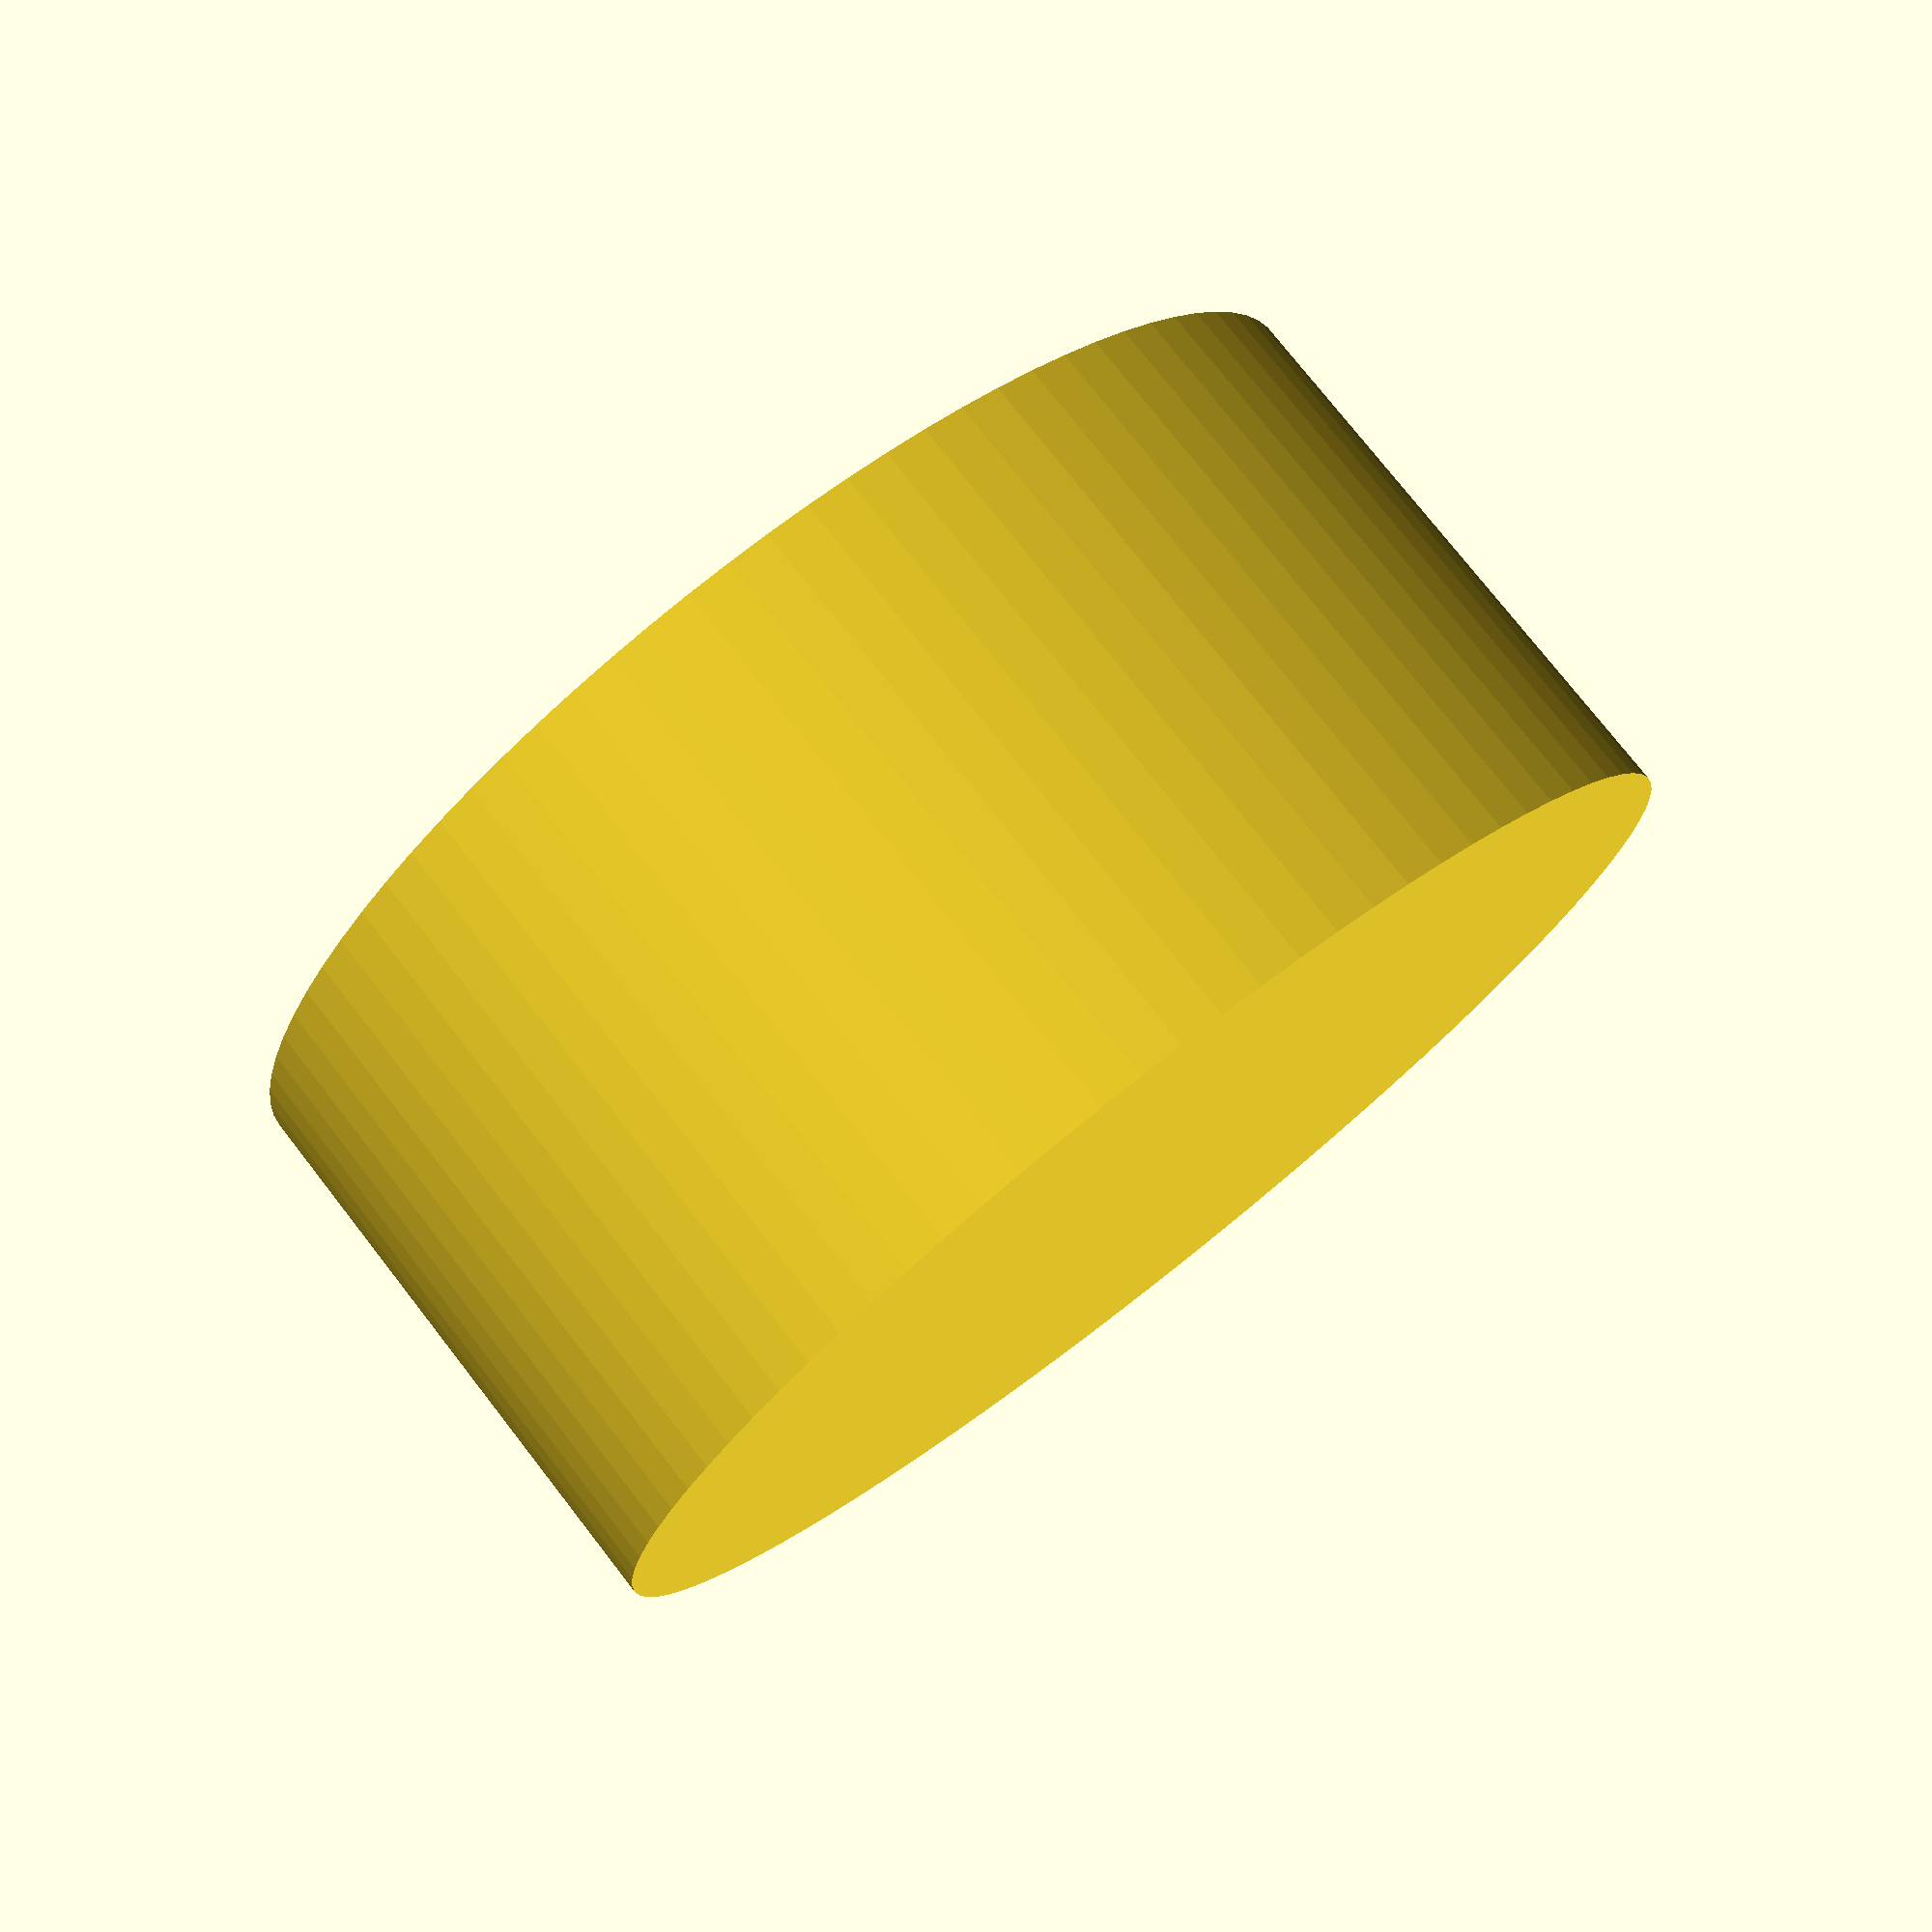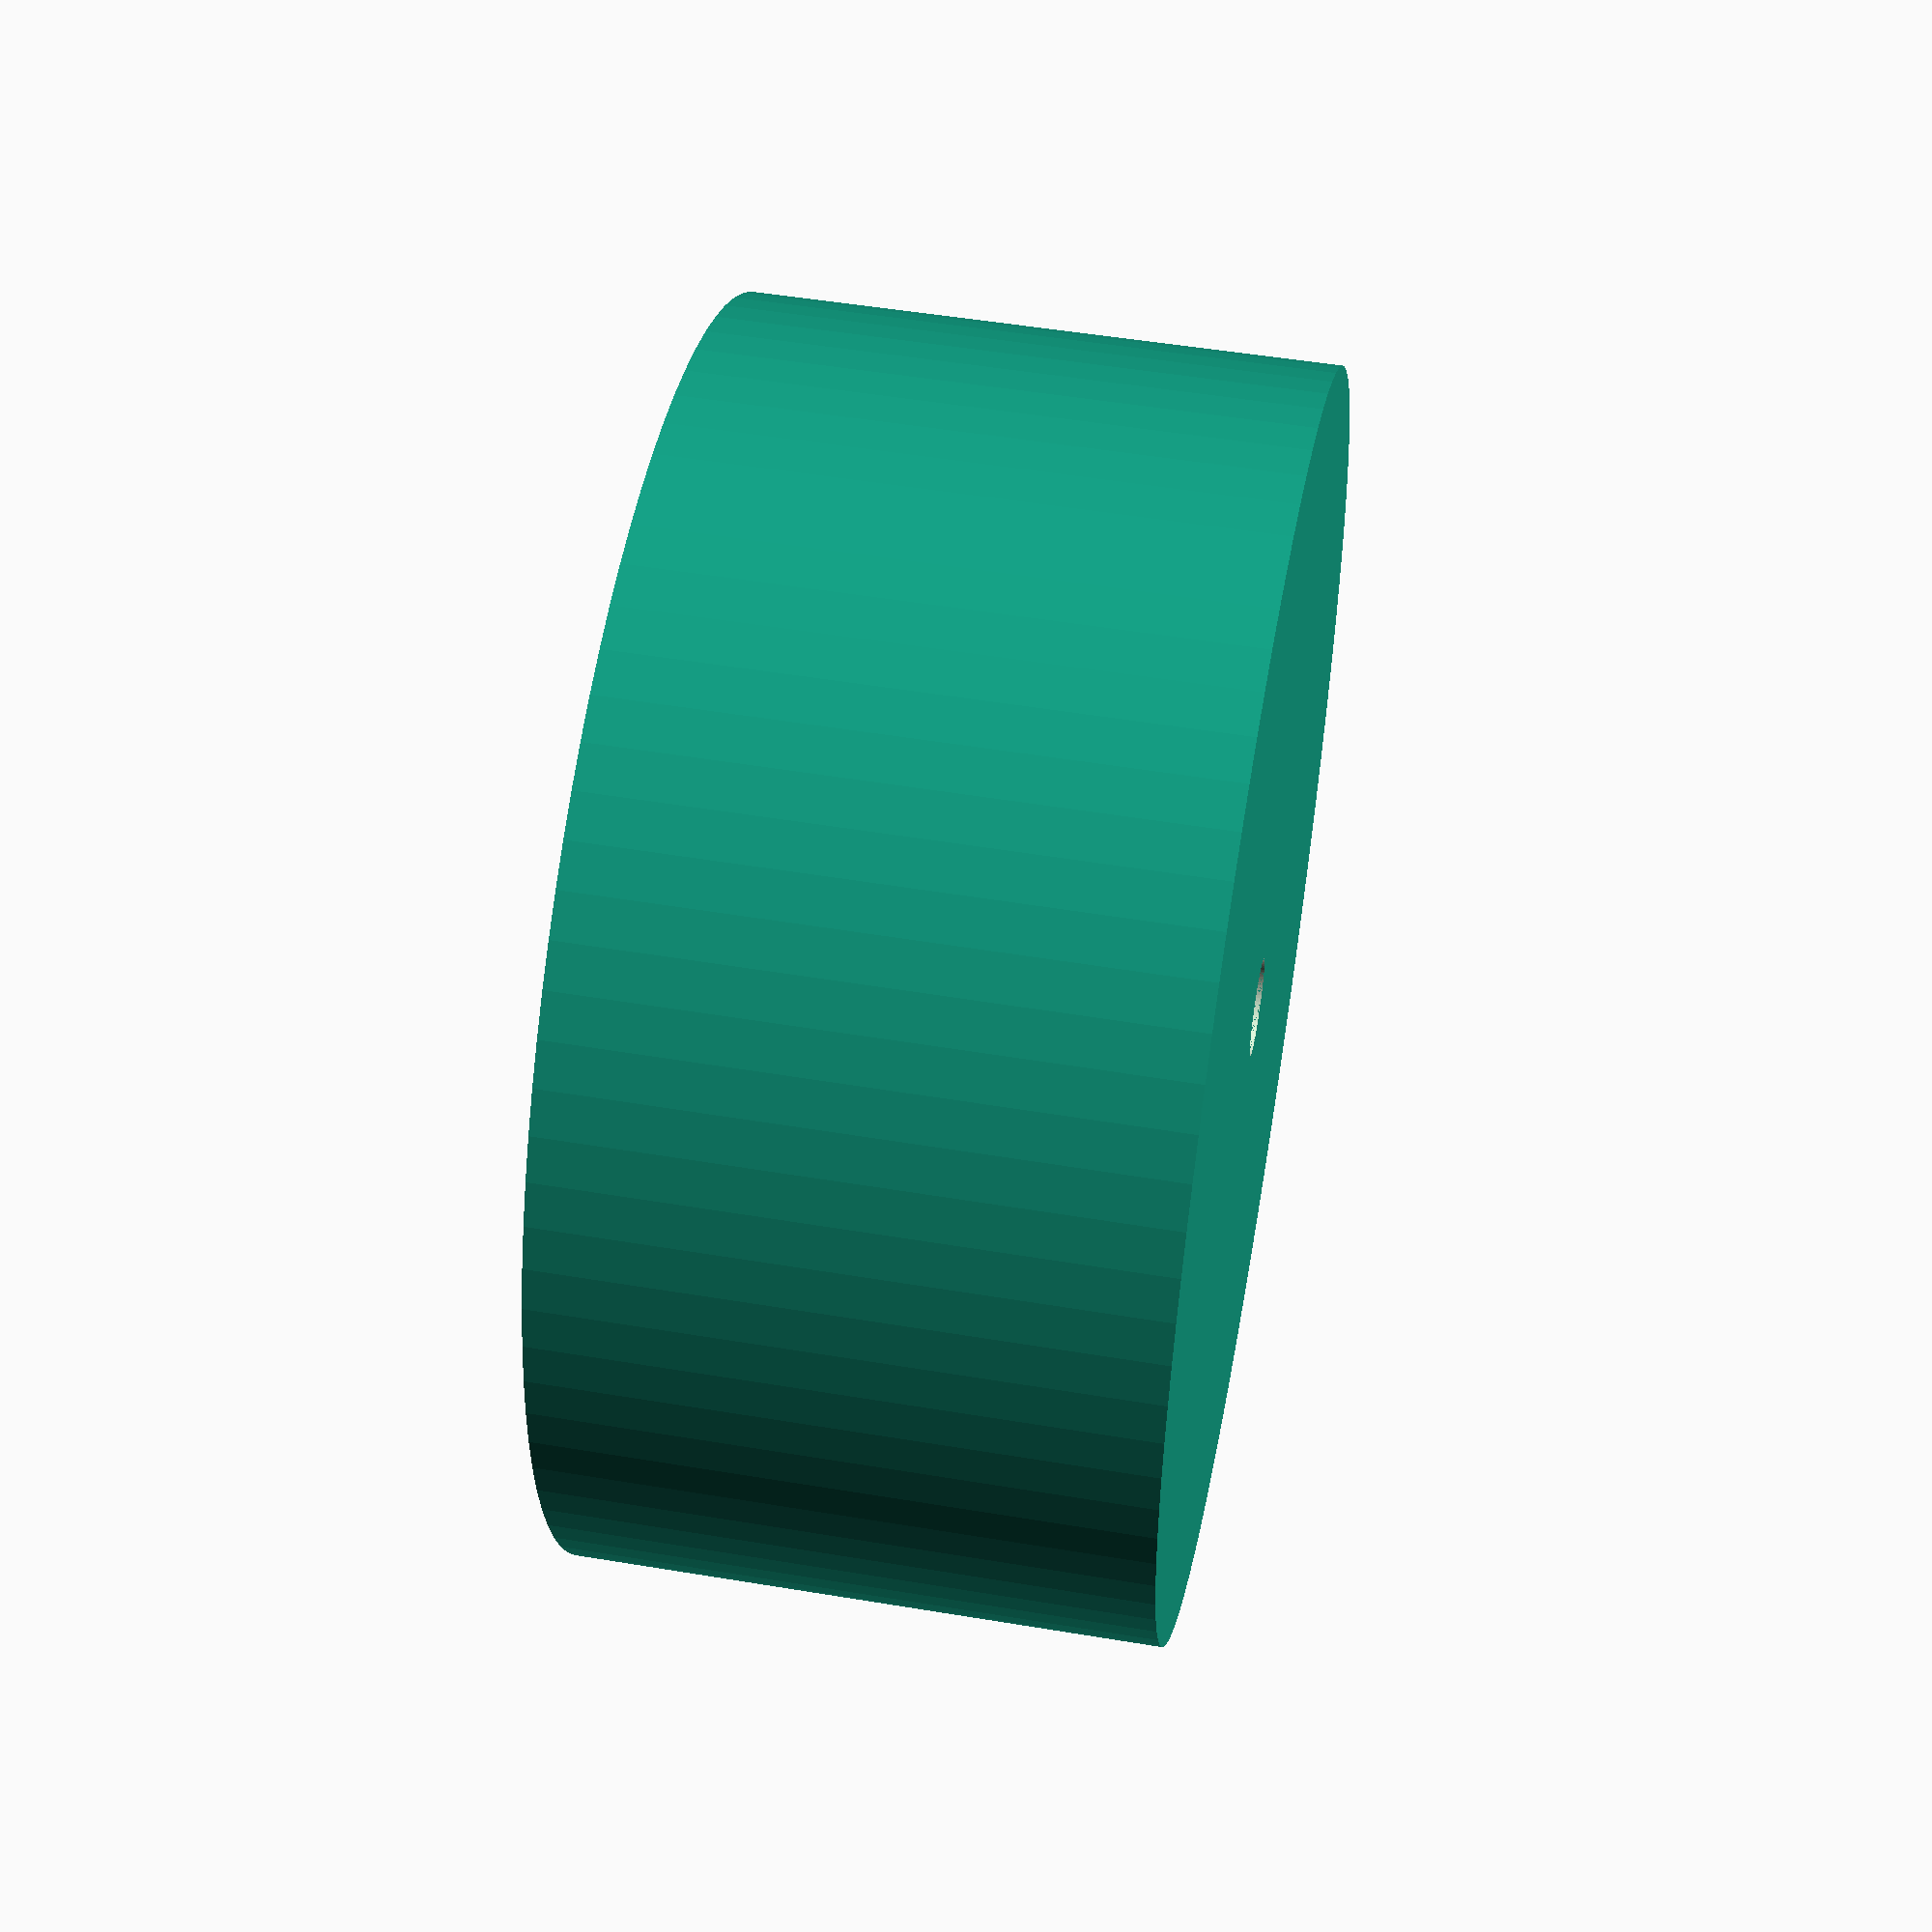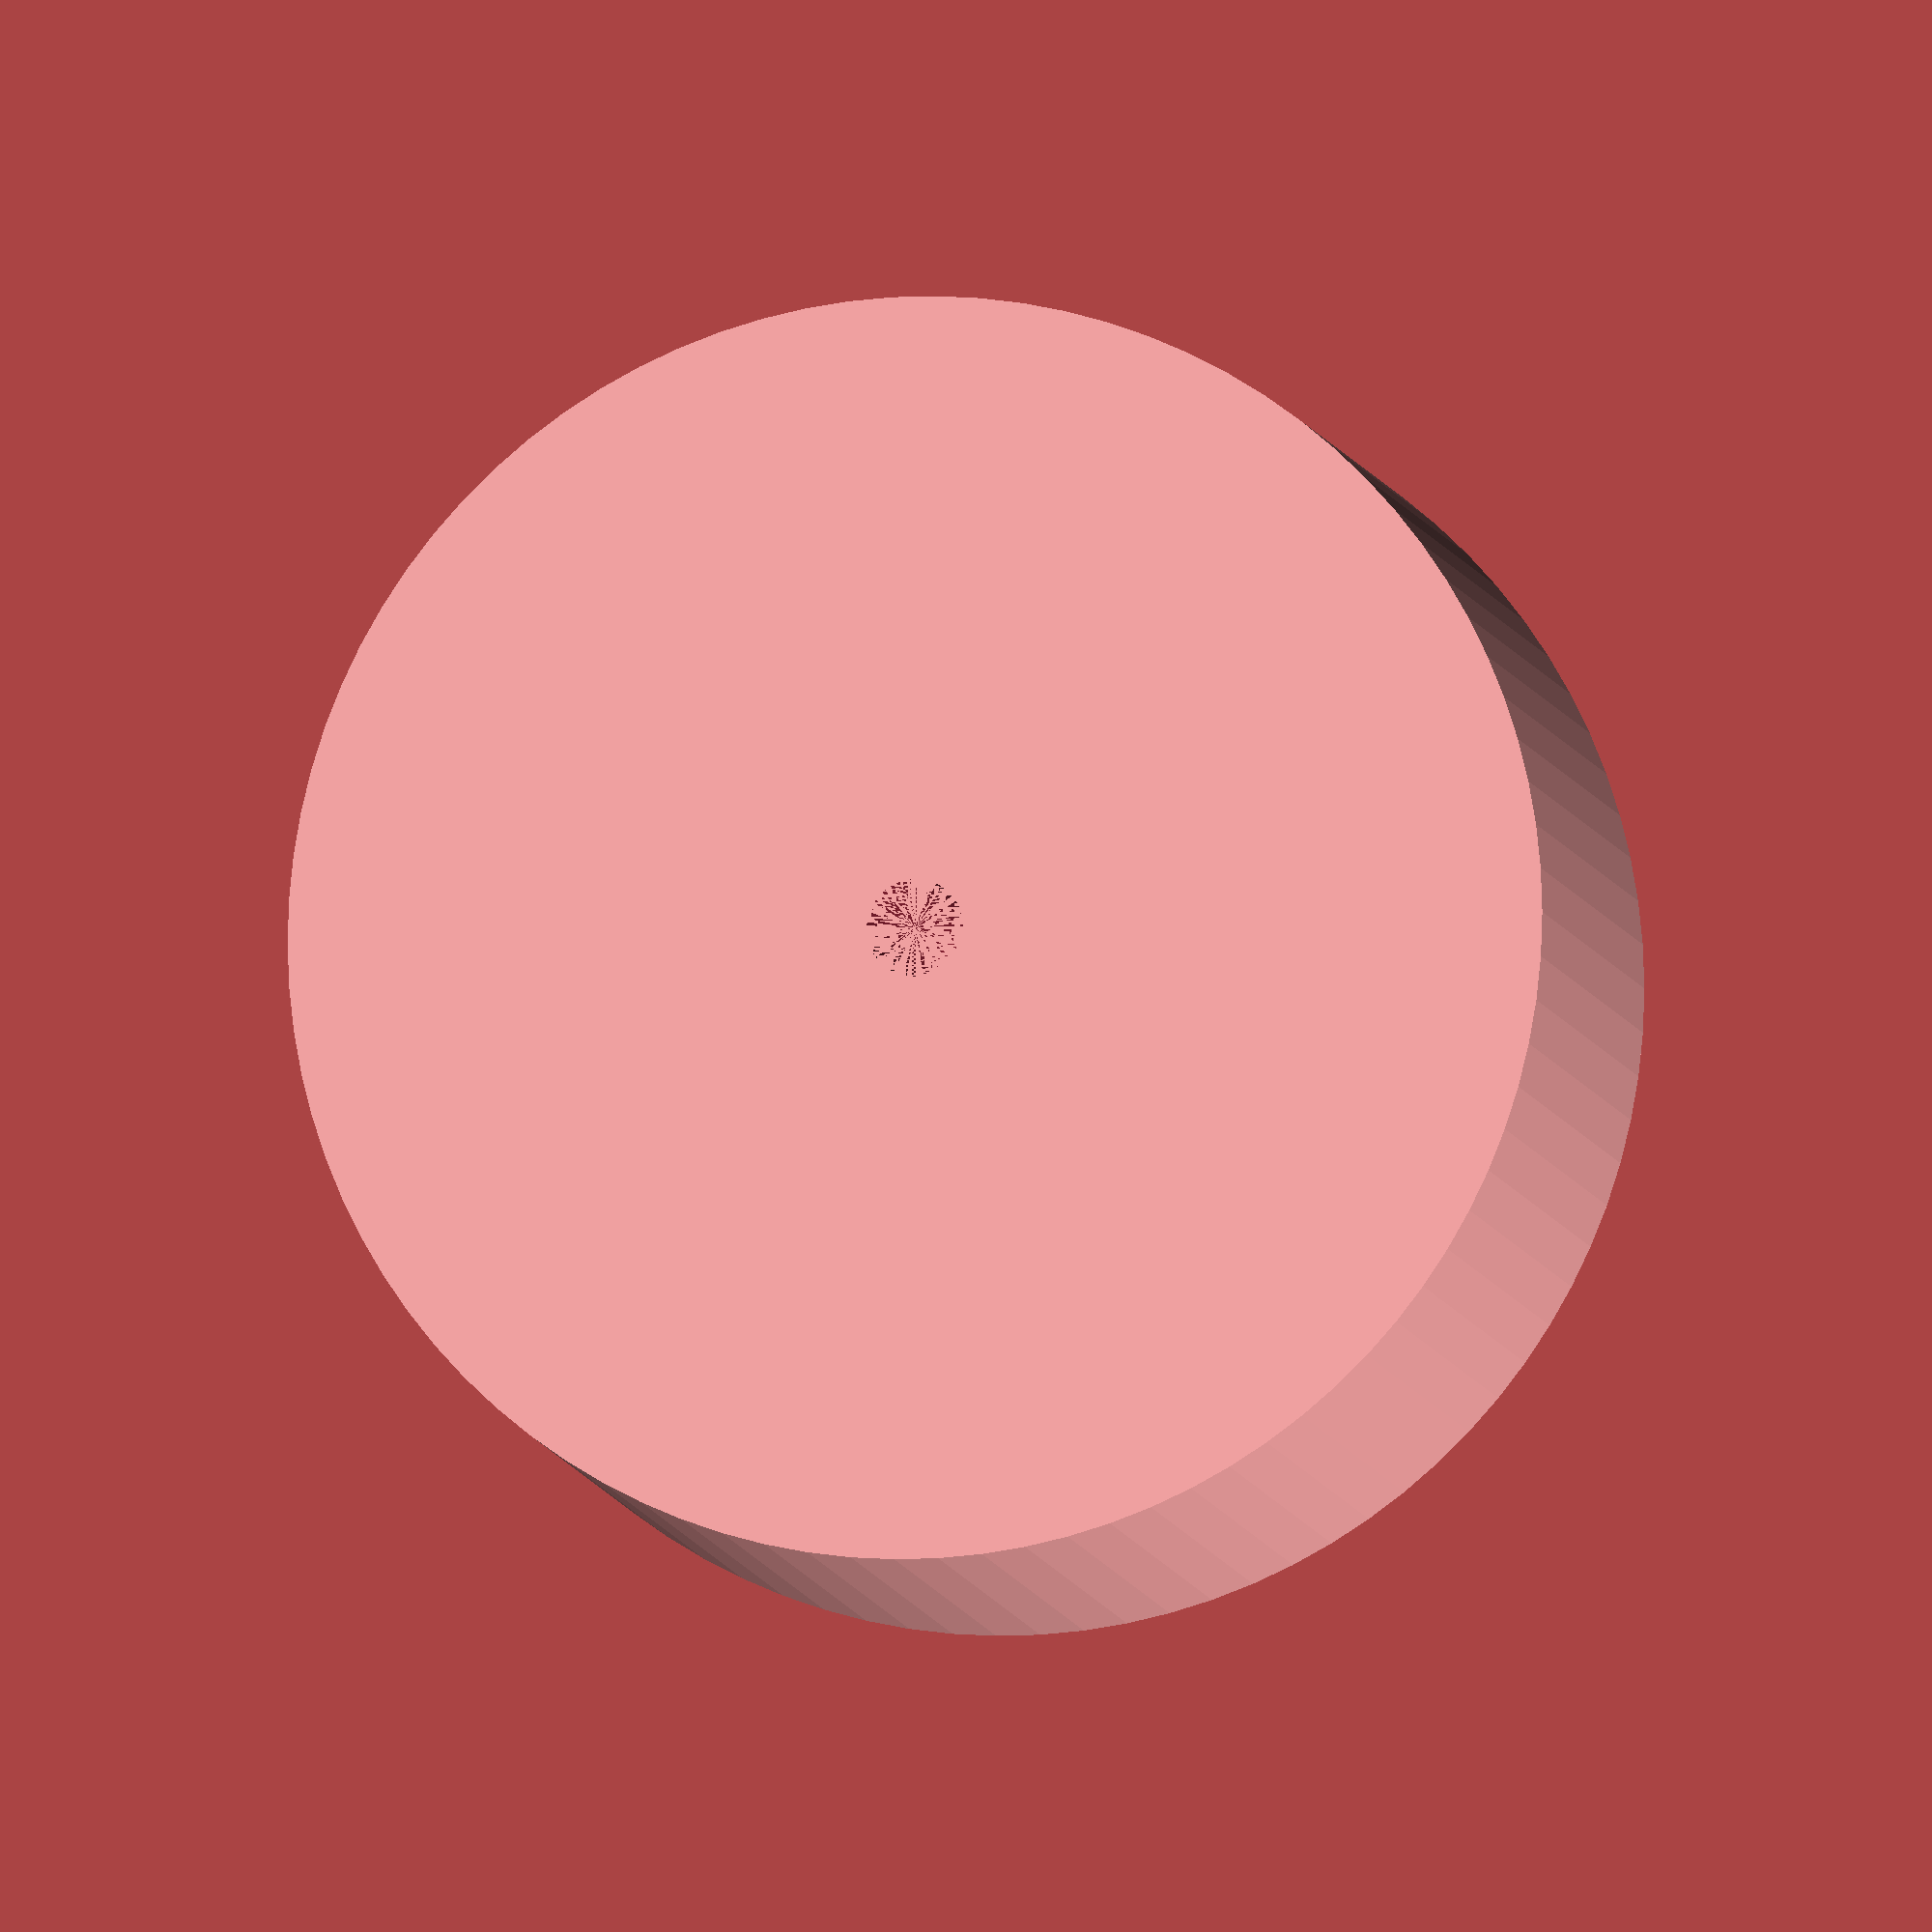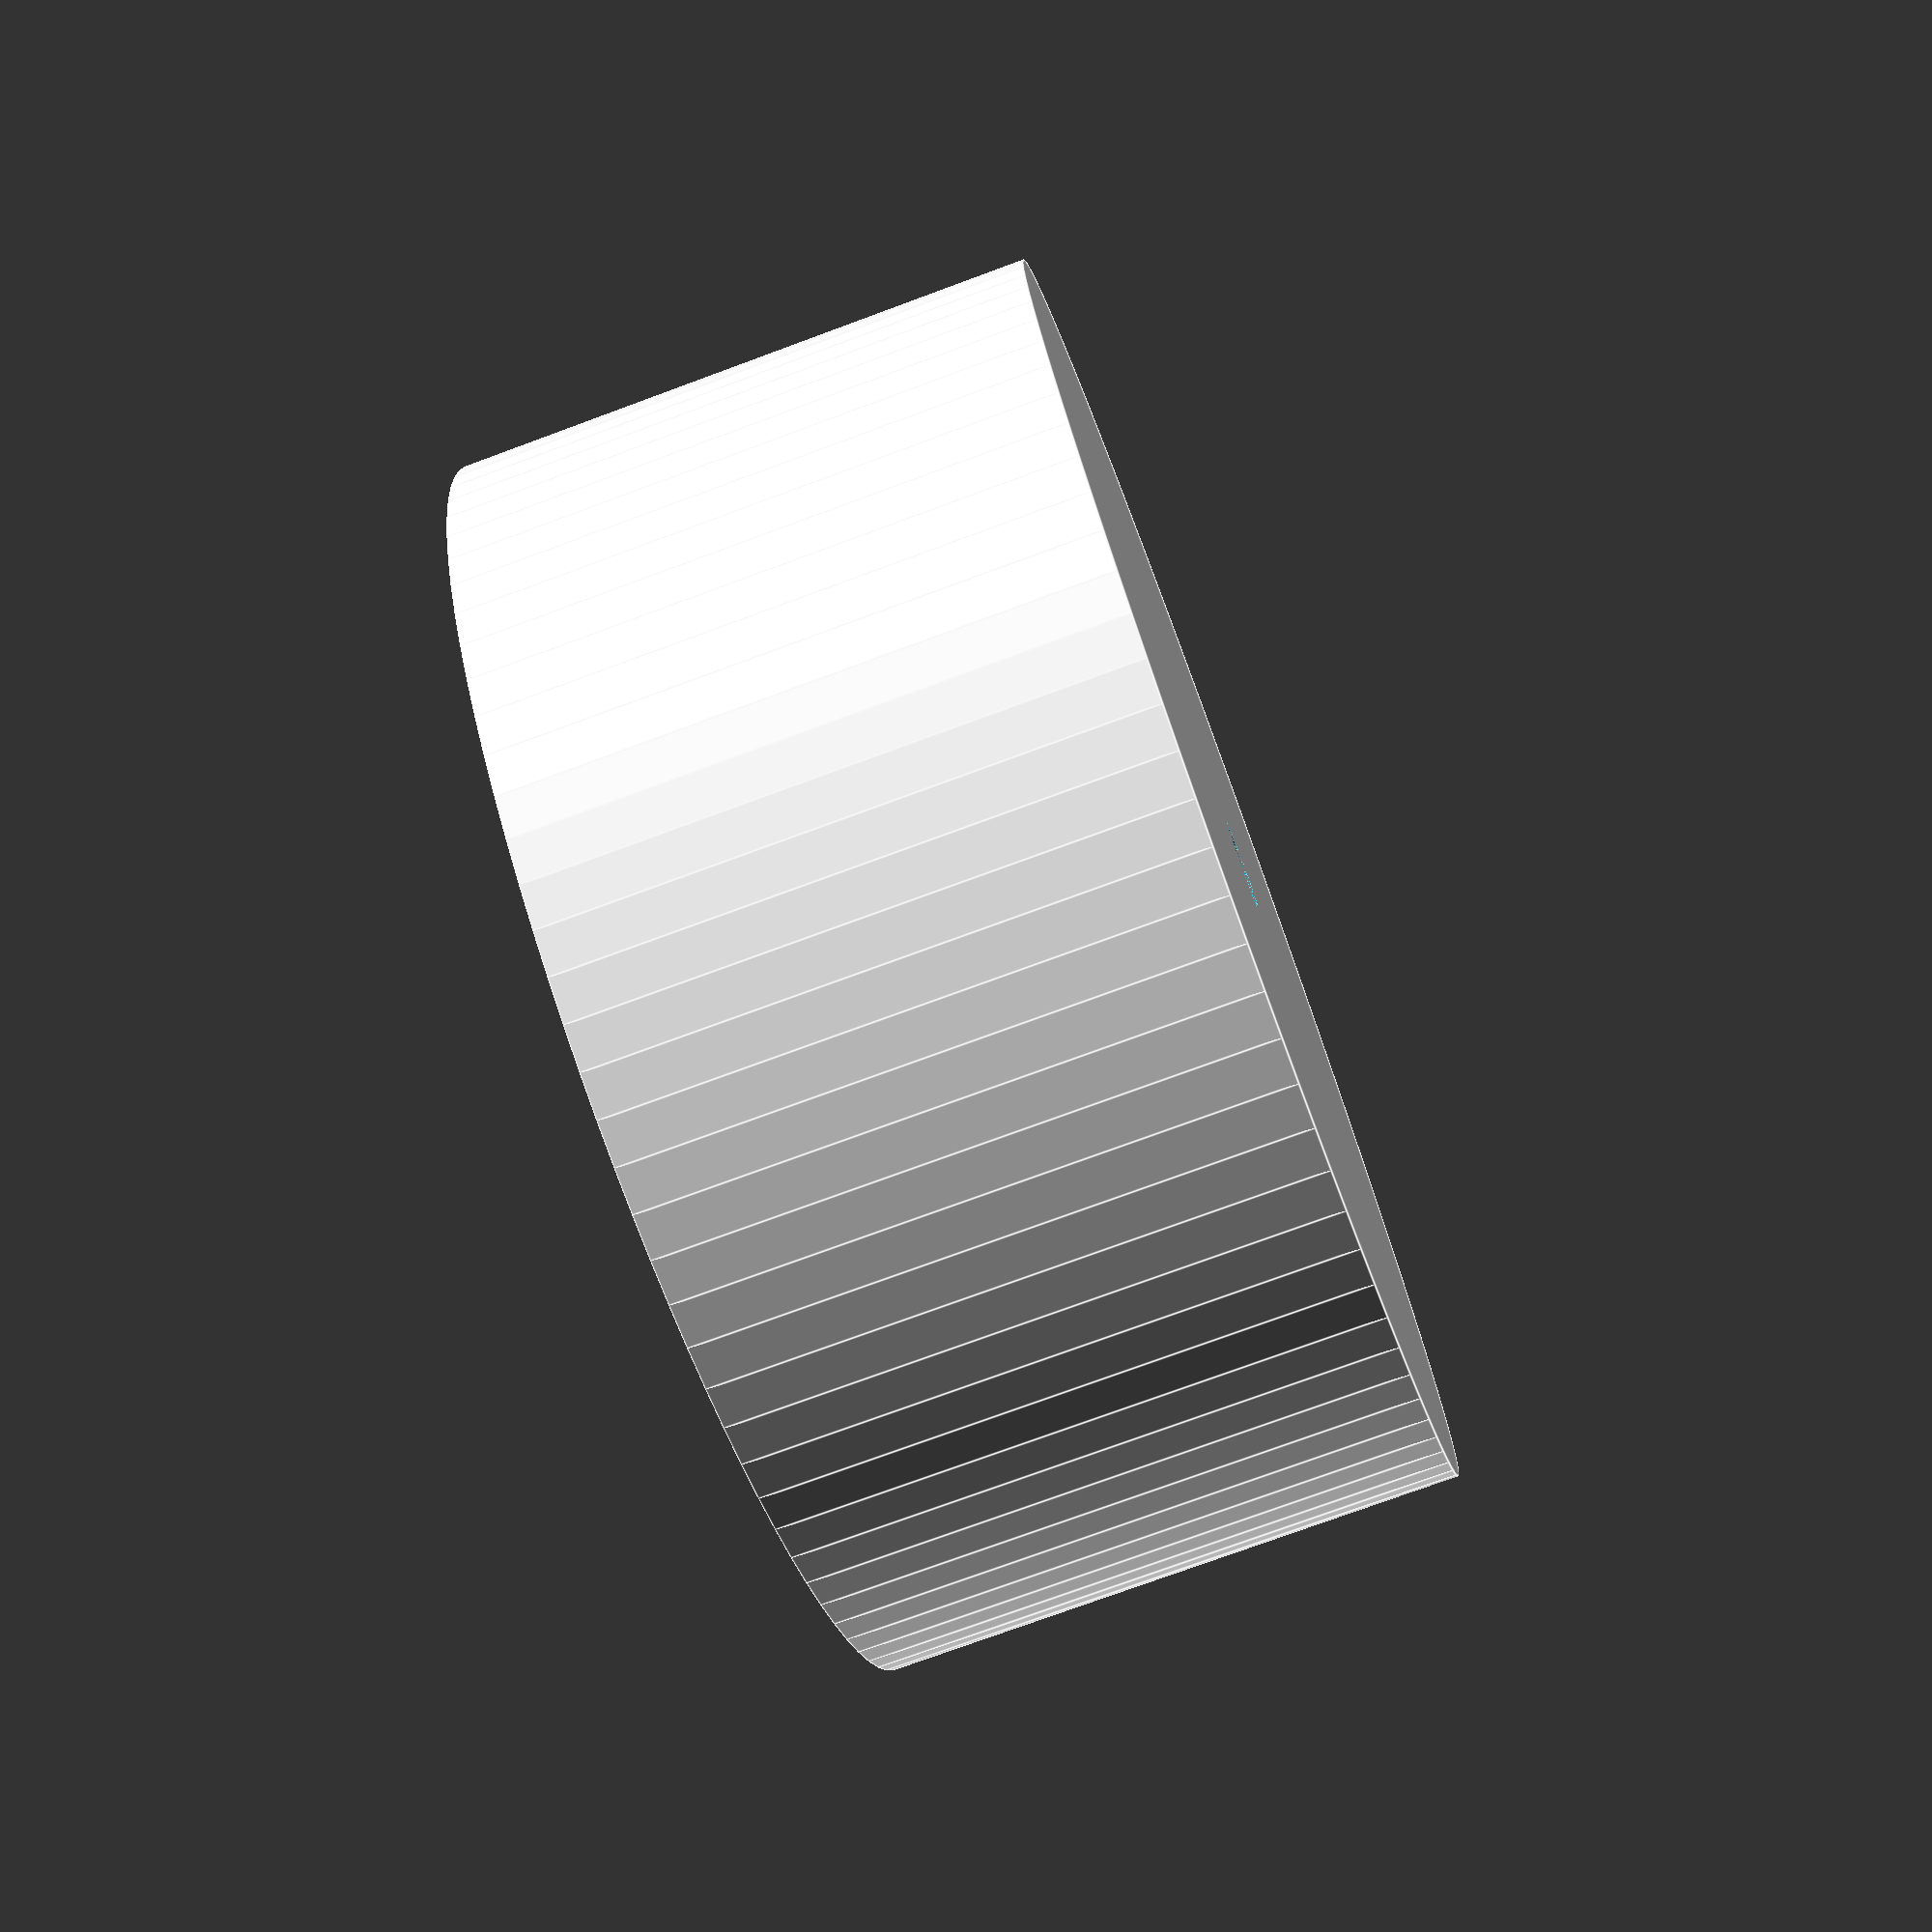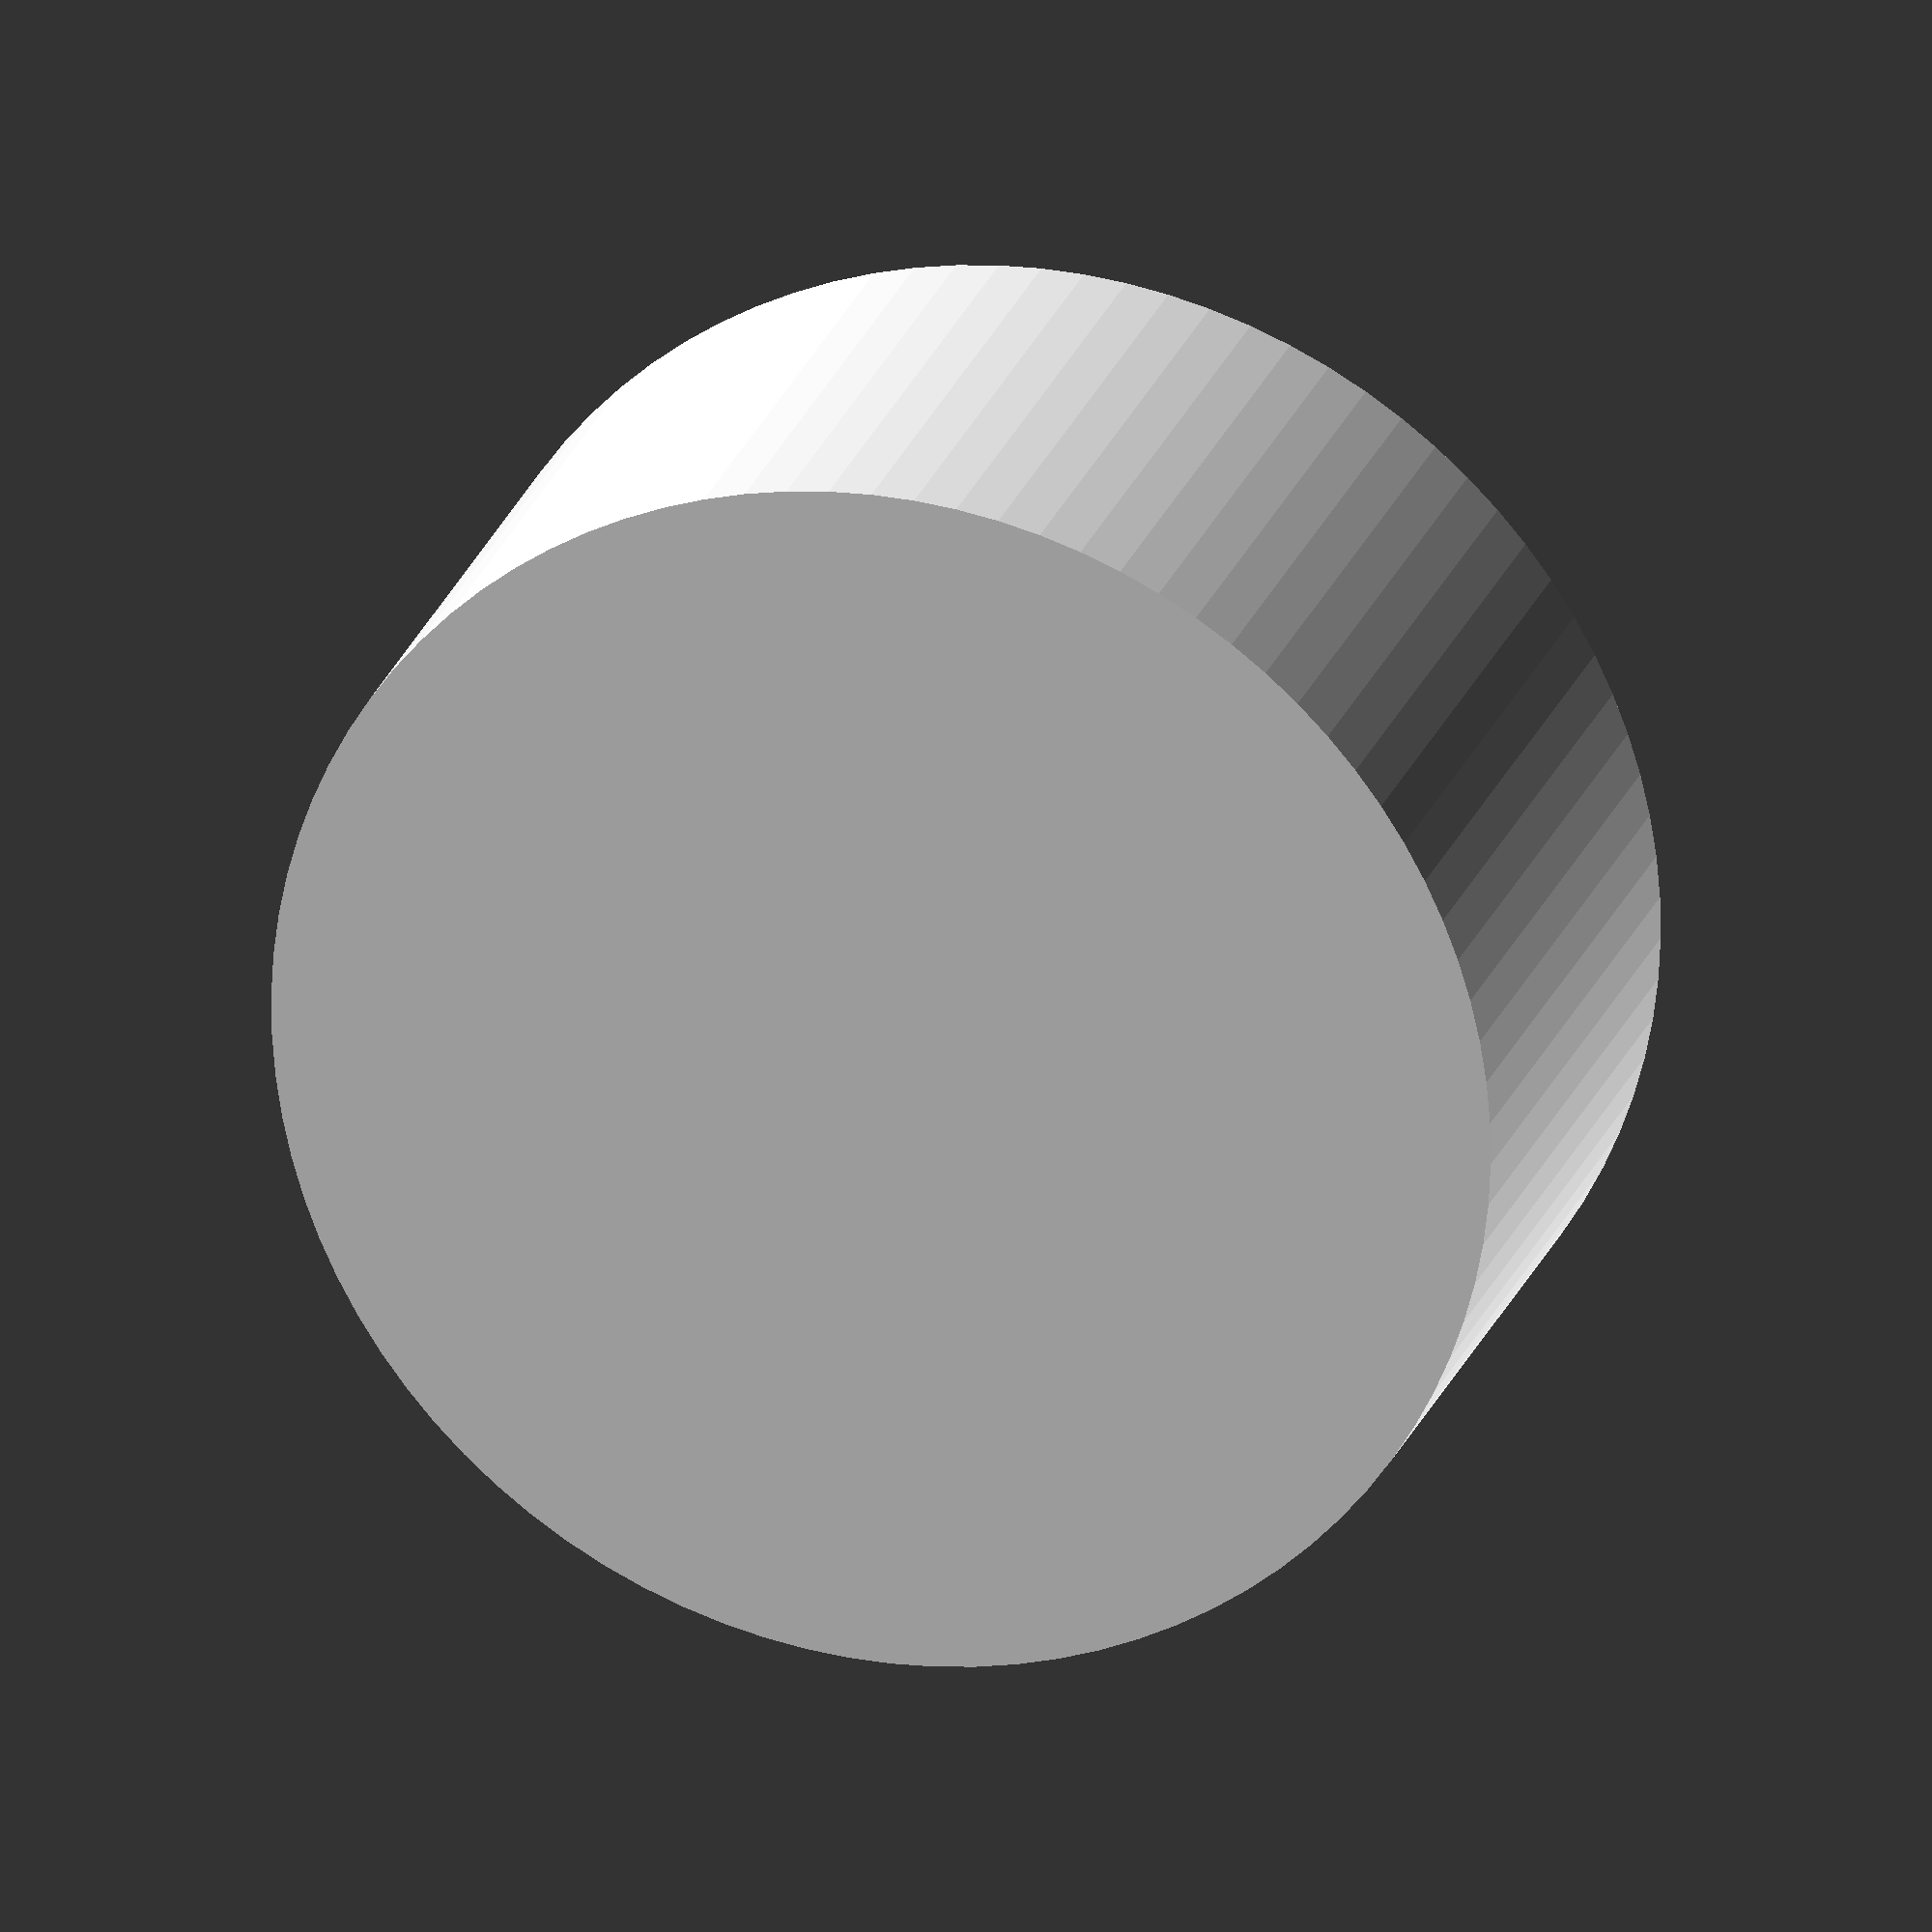
<openscad>
W = 28;
D = 95;
H = 25;

PCB_W = W;
PCB_D = D;
PCB_H = 1.8;

BATTERY_W = 22;
BATTERY_D = 70;
BATTERY_H = 21 - PCB_H;

PCB_Z = BATTERY_H;

USB_W = 10.5;
USB_D = 5;
USB_H = 3.5;

POWER_SWITCH_W = 5;
POWER_SWITCH_D = 4;
POWER_SWITCH_H = 3.5;

CORNER_D = 5;
CORNER_W = 5;
WALL = 1.5;

PUSH_BUTTON_H = 1.5; // Increase this to make a larger gap above the button
PIN_DIAMETER = 1.1;
BOLT_DIAMETER = 2.3;

BOLT_HEAD_D = 4;
BOLT_HEAD_Z = 2.1;
NUT_D = 4.8;
NUT_Z = 3.1;

MOUNTING_HOLE_X = 24;
MOUNTING_HOLE_Y = 91;

module NegativeSpace() {
  difference() {
    translate([W / 2, D / 2, 0]) {
      translate([0, 0, H / 2])
        difference() {
          cube([W, D, H], center=true);

          // Corner Stands
          color("green")
            for (i = [-1, 1]) {
              for (j = [-1, 1]) {
                w = W - CORNER_W;
                d = D - CORNER_D;
                translate([(i * w / 2), (j * d / 2), 0])
                  cube([CORNER_W, CORNER_D, H + 1], center=true);
              }
            }
        }

      translate([0, 0, PCB_Z + (PCB_H / 2)])
        cube([W, D, PCB_H], center=true);

      // Screw holes
        for (i = [-1, 1]) {
          for (j = [-1, 1]) {
            w = MOUNTING_HOLE_X;
            d = MOUNTING_HOLE_Y;

            translate([(i * w / 2), (j * d / 2), BOLT_HEAD_Z + H - 0.5])
              rotate(180, [1, 0, 0])
              CounterSink(BOLT_HEAD_D, BOLT_HEAD_Z, BOLT_DIAMETER, facets=90);

            translate([(i * w / 2), (j * d / 2), -WALL - 0.1])
            CounterSink(NUT_D, NUT_Z, BOLT_DIAMETER, facets=6);

            translate([(i * w / 2), (j * d / 2), -(WALL + 1)]) {
              color("blue")
                cylinder(H + (WALL * 2) + 2, d = BOLT_DIAMETER, $fn=90);
            }
          }
        }
    }

    translate([PCB_W / 2, D - 13, PCB_Z + PCB_H + PUSH_BUTTON_H])
      cylinder(H - PCB_Z - PCB_H - PUSH_BUTTON_H, d = 3, $fn = 90);
  }

  translate([(PCB_W / 2) - (USB_W / 2), -USB_D, PCB_Z + PCB_H])
    cube([USB_W, USB_D, USB_H]);

  translate([PCB_W, 77.4, PCB_Z + PCB_H])
    cube([POWER_SWITCH_W, POWER_SWITCH_D, POWER_SWITCH_H]);

  // Pin hole
  translate([PCB_W / 2, D - 13, PCB_Z + PCB_H + PUSH_BUTTON_H])
    cylinder(5, d = PIN_DIAMETER, $fn = 90);
}

module Box() {
  difference() {
    w = WALL * 2;
    translate([-WALL, -WALL, -WALL])
      cube([W + w, D + w, H + w]);
    NegativeSpace();
  }
}

module Top() {
  difference() {
    Box();
    whall = WALL + 1;
    w = (whall) * 2;
    translate([-whall, -whall, -whall])
      cube([W + w, D + w, BATTERY_H + whall + PCB_H]);
  }
}

module Bottom() {
  intersection() {
    Box();
    whall = WALL + 1;
    w = (whall) * 2;
    translate([-whall, -whall, -whall])
      cube([W + w, D + w, BATTERY_H + whall + PCB_H - 0.1]);
  }
}

LAYER_HEIGHT = 0.2;

module CounterSink(countersink_d, countersink_z, bolt_d, facets = 6, floating = true) {
  cylinder(countersink_z, d=countersink_d, $fn=facets);

  if (floating) {
    // First bridge
    translate([0, 0, countersink_z + (LAYER_HEIGHT / 2)])
      intersection() {
        color("green")
          cube([bolt_d, countersink_d, LAYER_HEIGHT], center=true);
      }

    color("blue")
    // Second bridge
    translate([0, 0, countersink_z + (LAYER_HEIGHT / 2) + LAYER_HEIGHT])
      cube([bolt_d, bolt_d, LAYER_HEIGHT], center=true);
  }
}

module Button() {
  BUTTON_H = 6;
  BUTTON_D = 13;
  difference() {
    cylinder(BUTTON_H, d=BUTTON_D, $fn=90);

    translate([0, 0, 2.1])
    cylinder(BUTTON_H - 2.1, d=PIN_DIAMETER - 0.1, $fn=90);
  }
}

rendering = "full";

if (rendering == "top") {
  rotate(180, [0, 1, 0])
    Top();
}

if (rendering == "bottom") {
  Bottom();
}

if (rendering == "button") {
  Button();
}

if (rendering == "full") {
  Button();
  //Bottom();
  //rotate(180, [0, 1, 0])
  //  Top();
}

</openscad>
<views>
elev=283.9 azim=1.4 roll=142.1 proj=p view=solid
elev=309.8 azim=228.1 roll=280.4 proj=p view=solid
elev=187.6 azim=315.9 roll=170.0 proj=o view=wireframe
elev=255.0 azim=142.4 roll=249.7 proj=p view=edges
elev=156.3 azim=242.9 roll=343.2 proj=o view=solid
</views>
